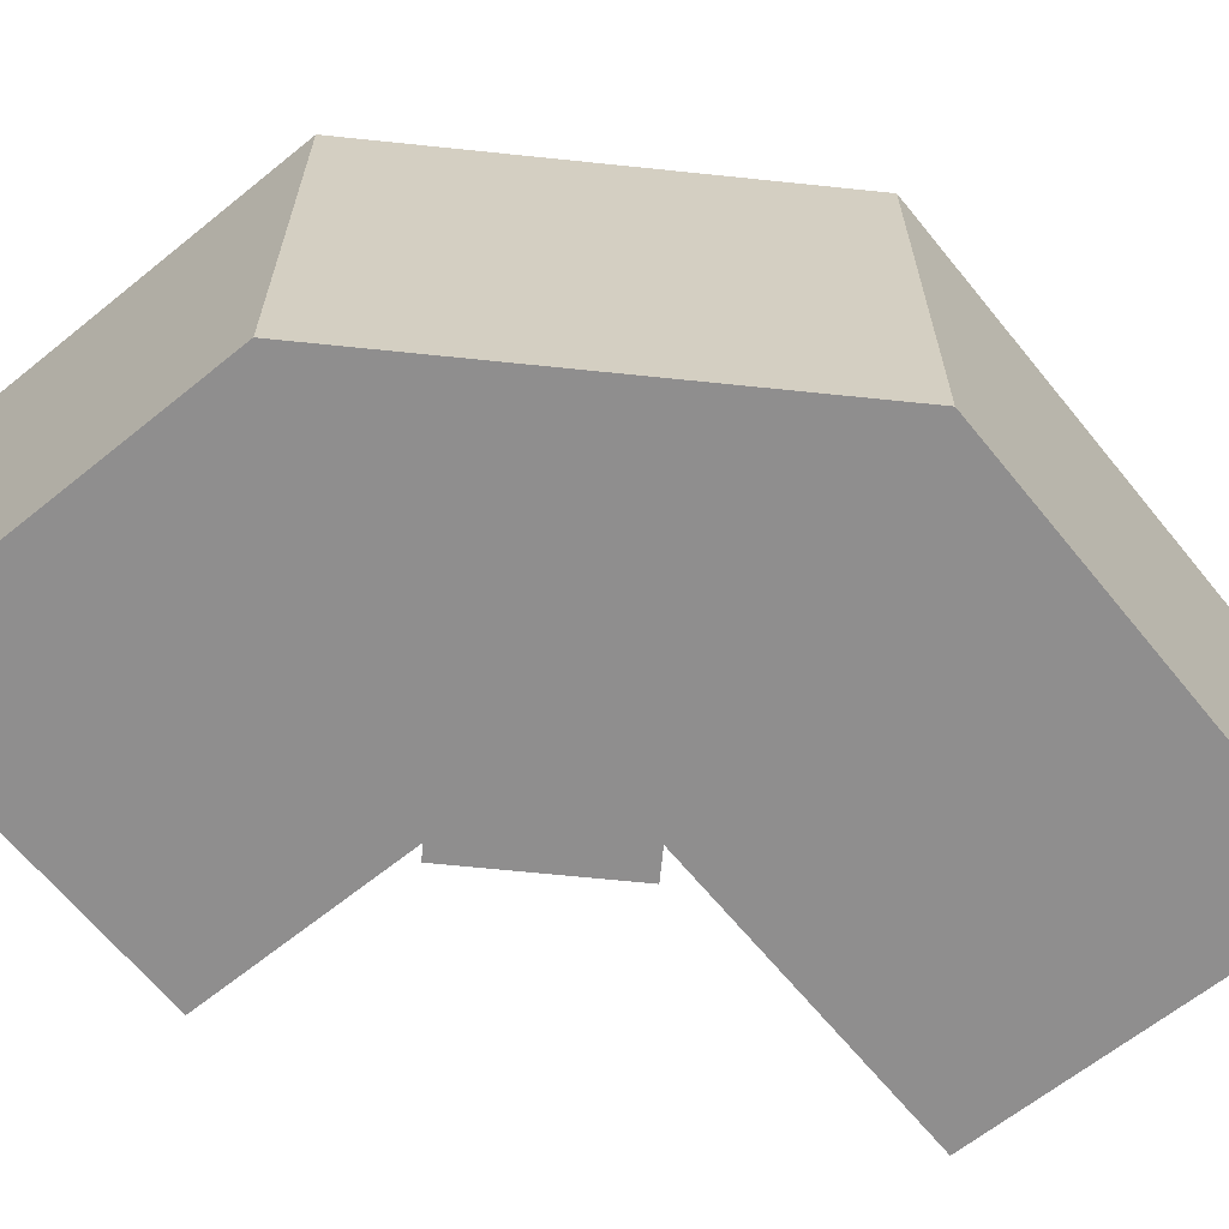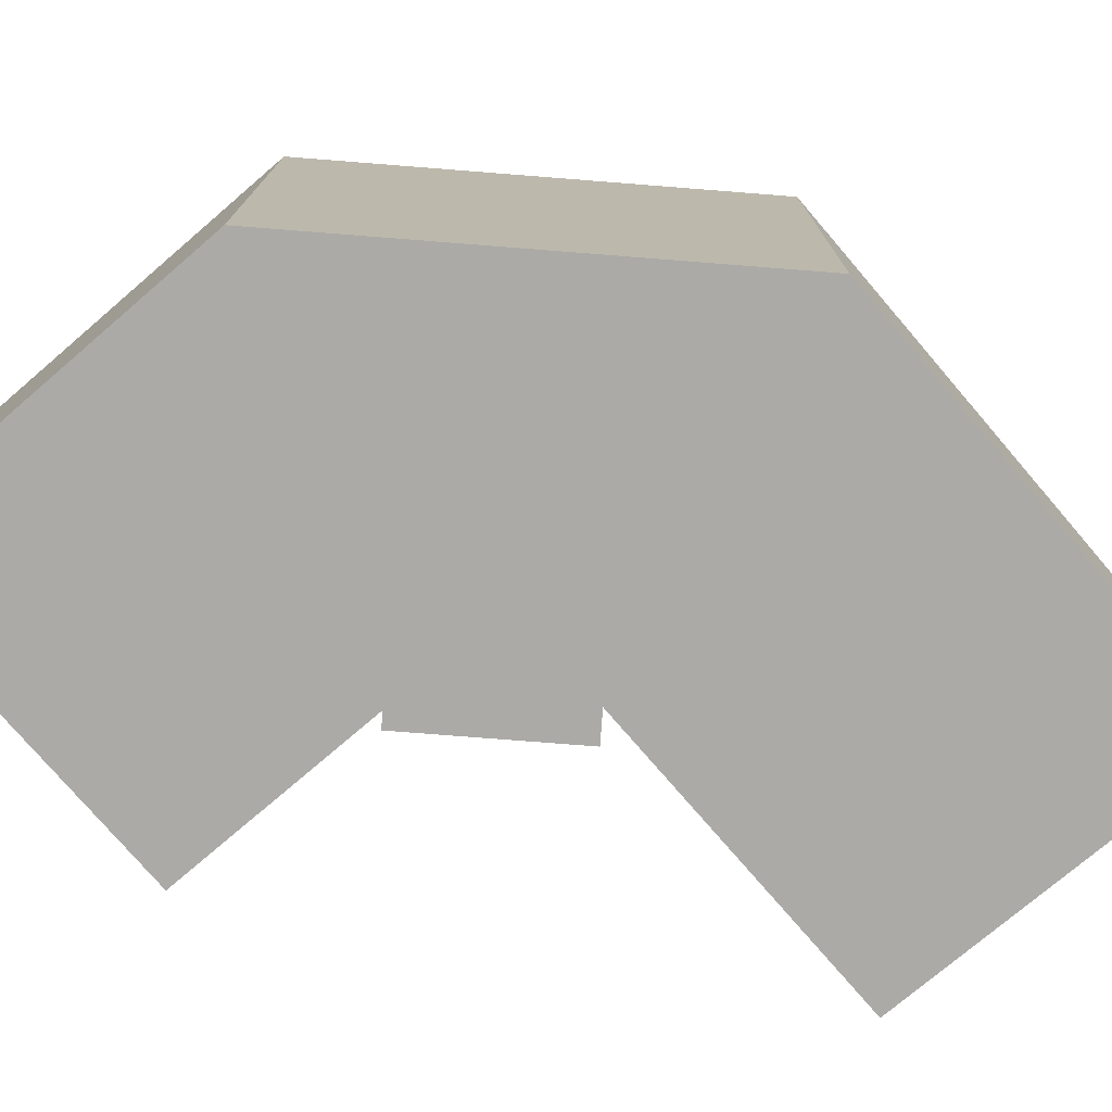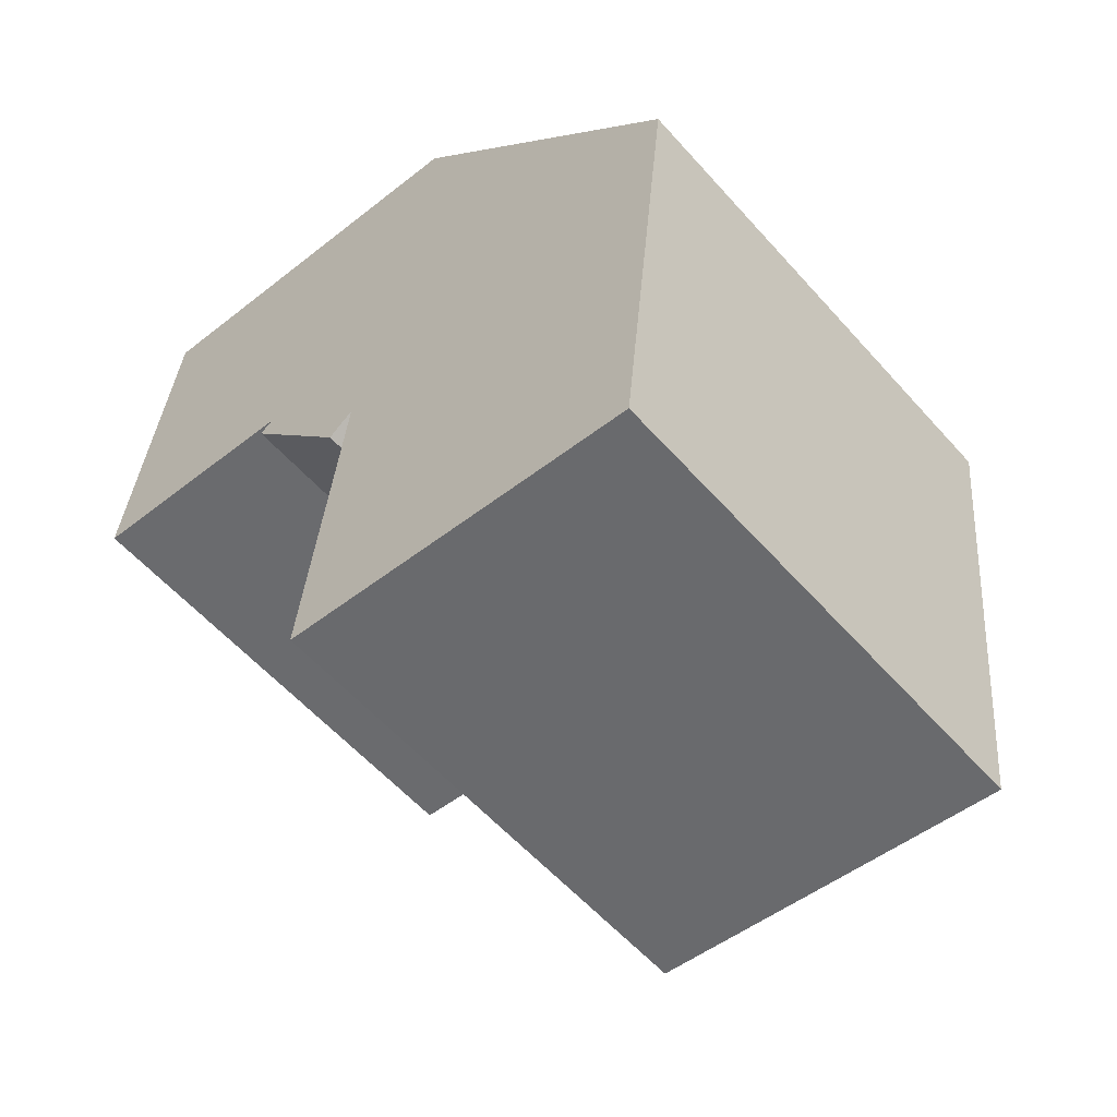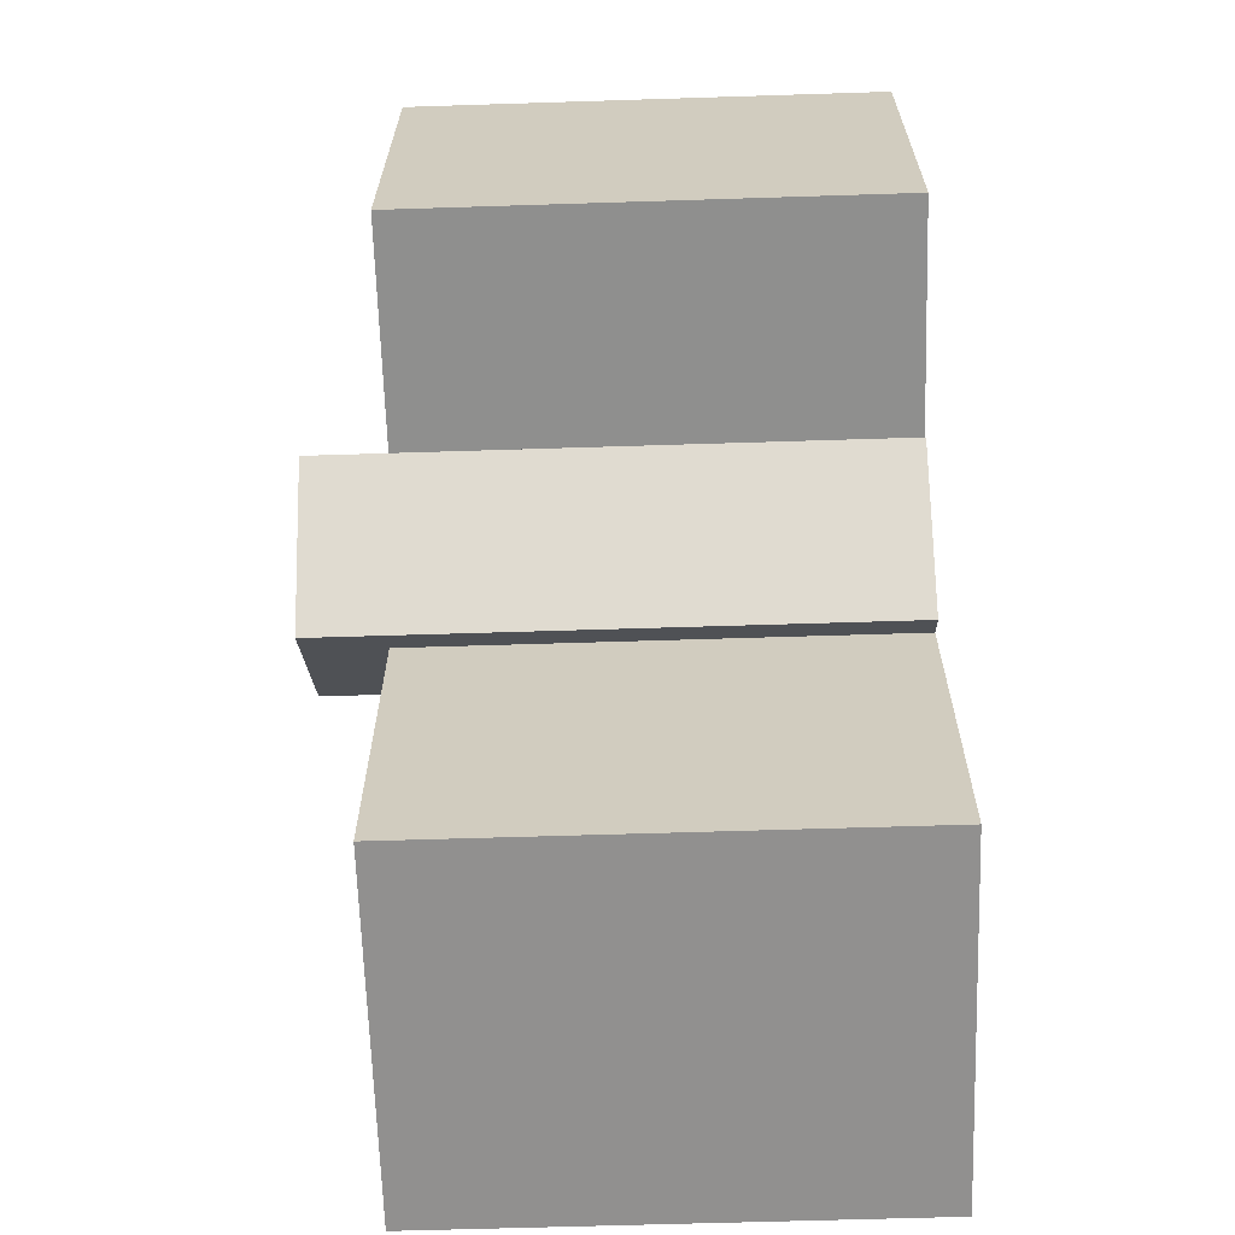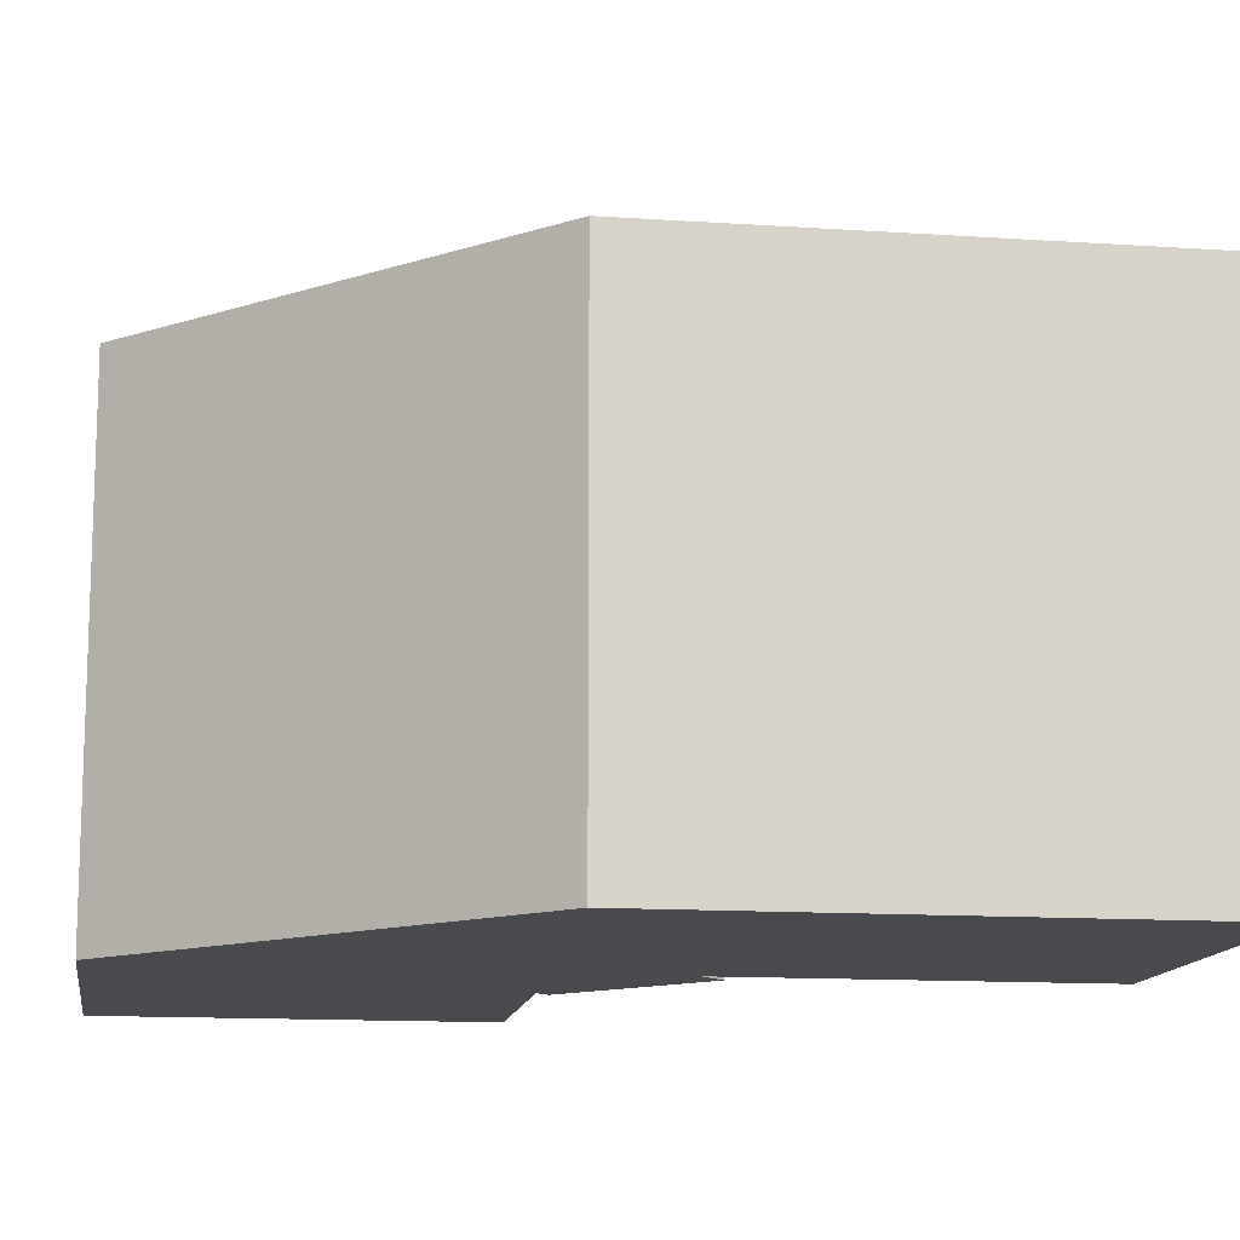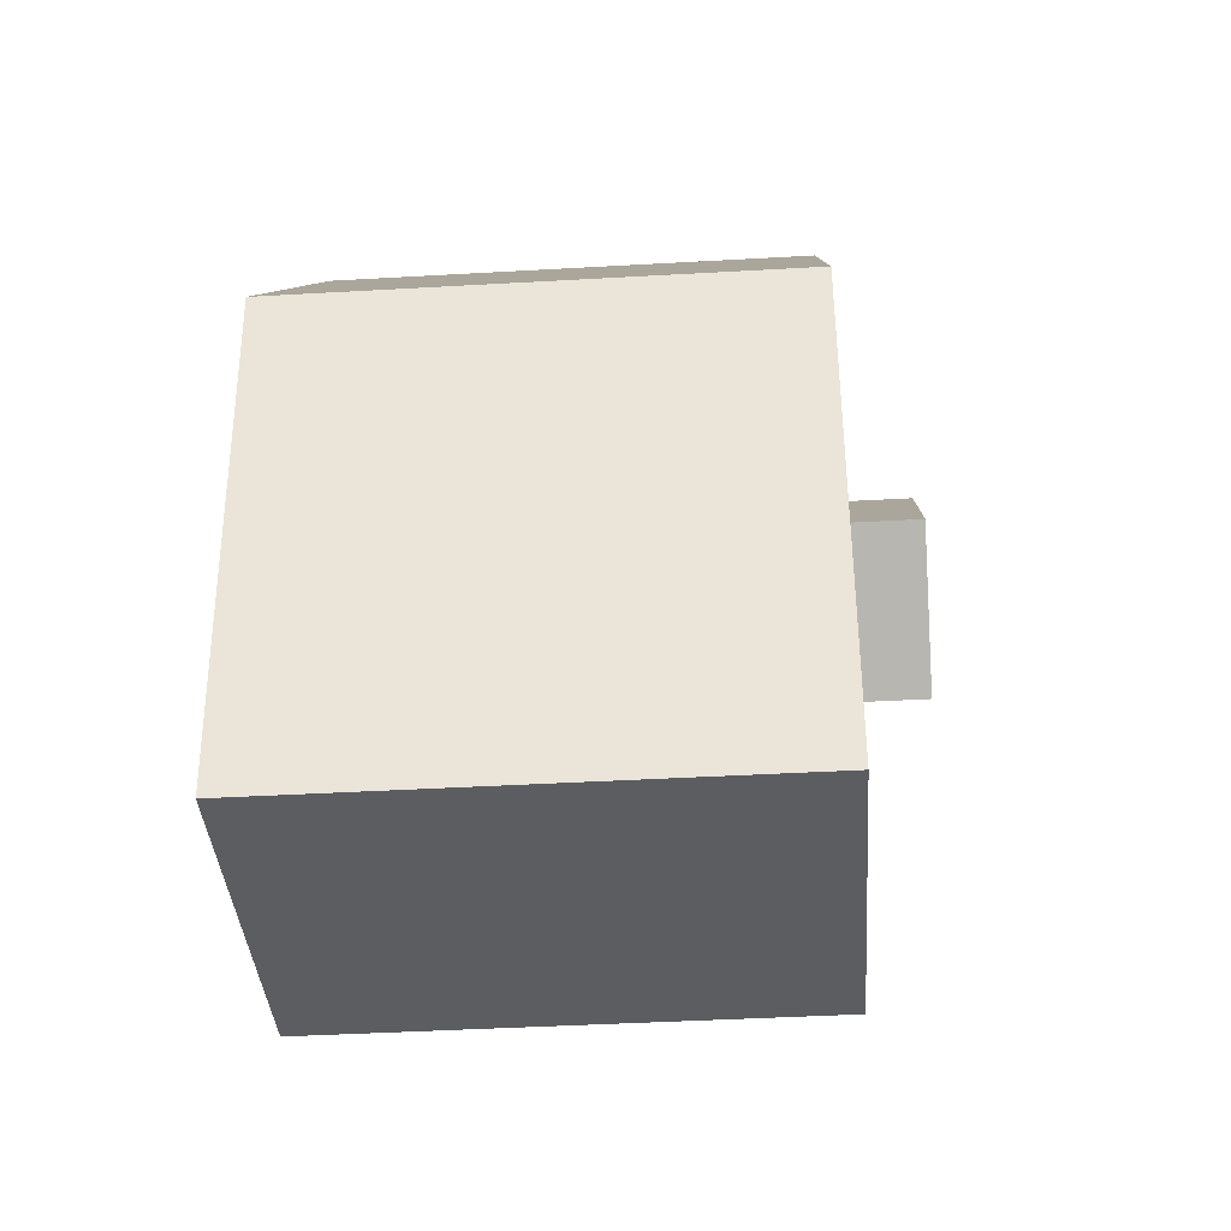
<metadata>
{"format":"obj","ext":"obj","renderer":"f3d","projection":"perspective","resolution":1024,"background":"white","views":[{"elev":-65.0,"azim":45.0,"up":"+Y"},{"elev":-75.8,"azim":46.5,"up":"+Y"},{"elev":-57.7,"azim":41.1,"up":"+Z"},{"elev":-59.5,"azim":-88.1,"up":"+Z"},{"elev":-13.2,"azim":87.2,"up":"+Y"},{"elev":-42.5,"azim":93.9,"up":"+Z"}]}
</metadata>
<code>
v  16.42 -7.533e-16 12.3
v  8.793 5.496e-17 -0.8976
v  19.78 -4.995e-16 8.158
v  7.913 4.946e-17 -0.8077
v  15.3 -7.603e-16 12.42
v  0 0 0
v  4.178 -8.299e-16 13.55
v  0.8518 -4.842e-16 7.907
v  1.49 -8.467e-16 13.83
v  26.54 8.6e-16 -14.04
v  23.5 1.228e-15 -20.05
v  25.89 1.244e-15 -20.31
v  12.07 1.152e-15 -18.81
v  27.7 1.731e-16 -2.827
v  27.81 1.073e-16 -1.753
v  23.94 -1.852e-16 3.025
v  13.25 4.529e-16 -7.396
v  13.43 3.45e-16 -5.634
v  12.47 3.937e-16 -6.43
v  8.309 7.941e-17 -1.297
v  14.14 21.31 1.25
v  8.793 21.31 -0.8983
v  13.05 21.31 2.607
v  16.52 21.31 -1.687
v  17.2 21.31 -2.526
v  13.43 21.31 -5.635
v  8.309 21.31 -1.297
v  12.47 21.31 -6.43
v  4.178 18.31 13.55
v  0.8522 18.31 7.907
v  1.49 18.31 13.83
v  15.3 18.31 12.42
v  16.42 18.31 12.3
v  19.78 18.31 8.157
v  0.0003899 18.31 -0.0005791
v  13.05 18.31 2.607
v  23.94 18.31 3.024
v  14.14 18.31 1.251
v  16.52 18.31 -1.687
v  27.81 18.31 -1.753
v  17.2 18.31 -2.526
v  13.43 18.31 -5.635
v  27.7 18.31 -2.828
v  13.25 18.31 -7.396
v  26.54 18.31 -14.04
v  12.07 18.31 -18.81
v  25.89 18.31 -20.31
v  23.5 18.31 -20.05
v  7.913 18.31 -0.8083
v  8.793 18.31 -0.8982
g defaultobject
f 1 2 3
f 2 1 4
f 4 1 5
f 4 5 6
f 6 5 7
f 6 7 8
f 8 7 9
f 10 11 12
f 11 10 13
f 13 10 14
f 13 14 15
f 13 15 16
f 13 16 17
f 17 16 3
f 17 3 18
f 18 3 19
f 19 3 20
f 20 3 2
f 21 22 23
f 22 21 24
f 22 24 25
f 22 25 26
f 22 26 27
f 27 26 28
f 29 30 31
f 30 29 32
f 30 32 33
f 30 33 34
f 30 34 35
f 35 34 36
f 36 34 37
f 36 37 38
f 38 37 39
f 39 37 40
f 39 40 41
f 41 40 42
f 42 40 43
f 42 43 44
f 44 43 45
f 44 45 46
f 46 45 47
f 46 47 48
f 36 49 35
f 49 36 50
f 45 12 47
f 12 45 43
f 12 43 40
f 12 40 15
f 12 15 10
f 10 15 14
f 42 17 18
f 17 42 13
f 13 42 44
f 13 44 46
f 12 48 47
f 48 12 46
f 46 12 13
f 13 12 11
f 37 15 40
f 15 37 34
f 15 34 33
f 15 33 16
f 16 33 3
f 3 33 1
f 24 41 25
f 41 24 21
f 41 21 23
f 41 23 39
f 39 23 38
f 38 23 36
f 32 1 33
f 1 32 29
f 1 29 31
f 1 31 5
f 5 31 7
f 7 31 9
f 25 41 26
f 42 26 41
f 28 26 42
f 19 28 42
f 18 19 42
f 20 22 27
f 22 20 50
f 22 50 23
f 50 20 2
f 36 23 50
f 31 8 9
f 8 31 6
f 6 31 30
f 6 30 35
f 2 49 50
f 49 2 35
f 35 2 4
f 35 4 6
f 27 19 20
f 19 27 28

</code>
